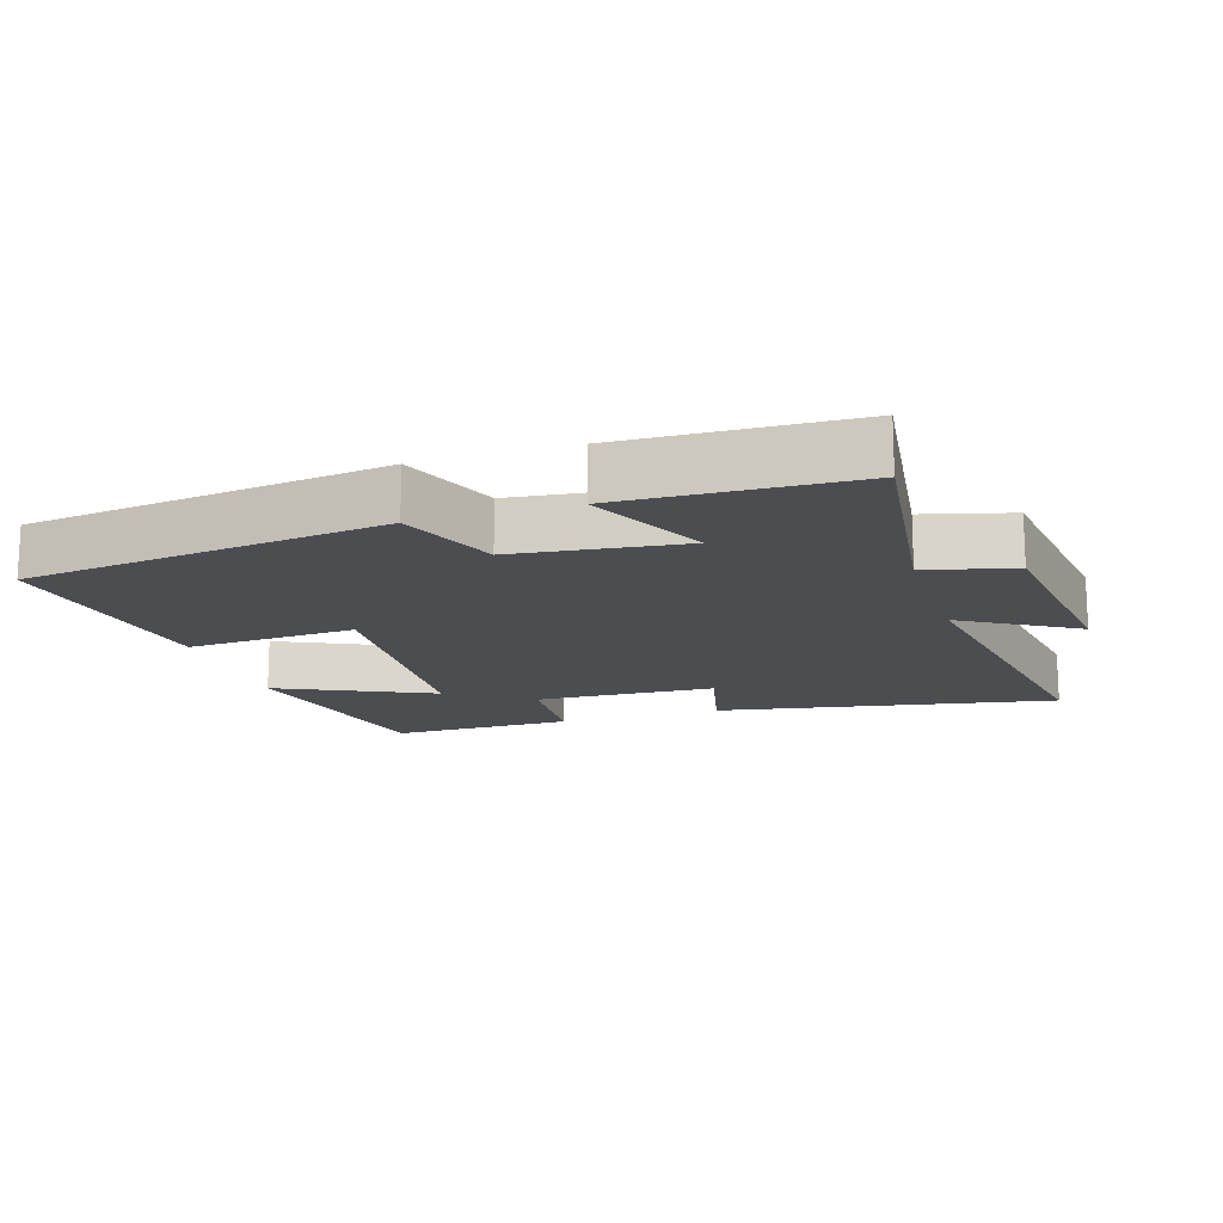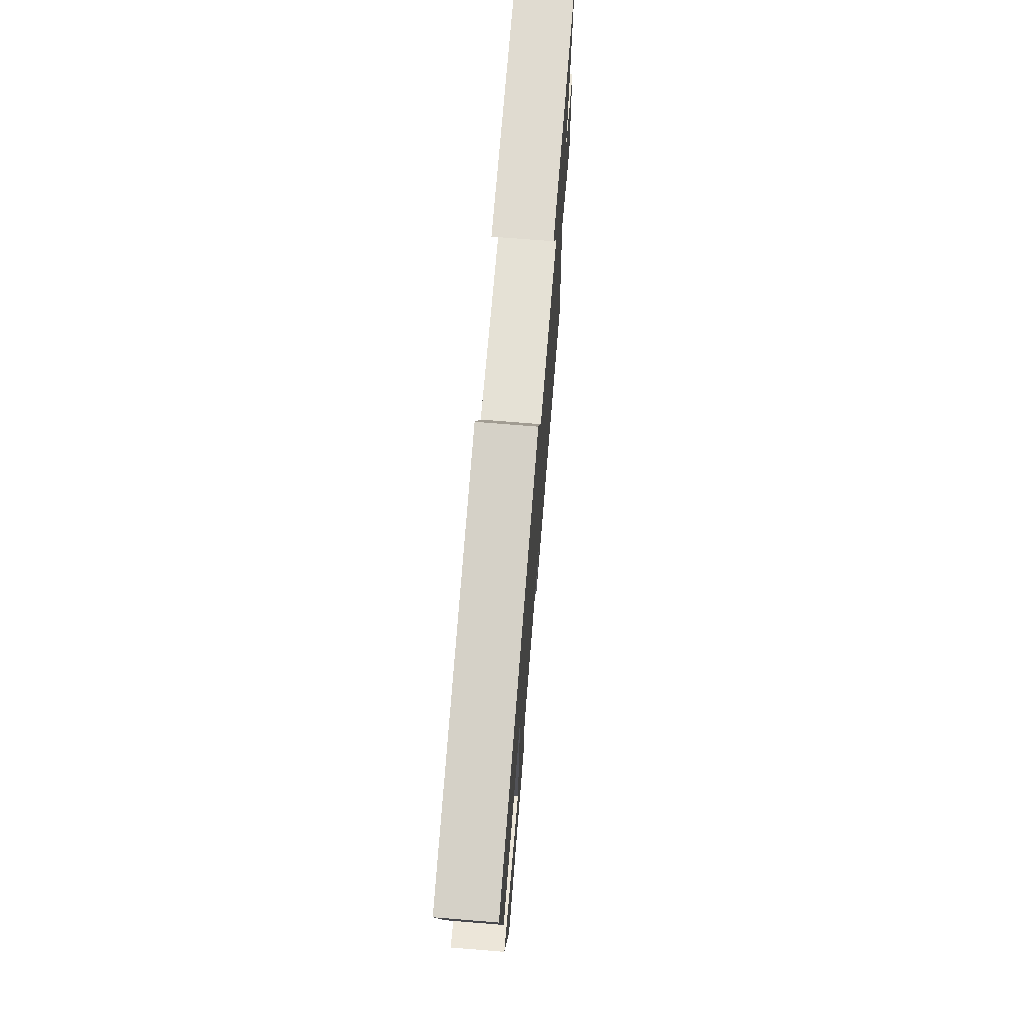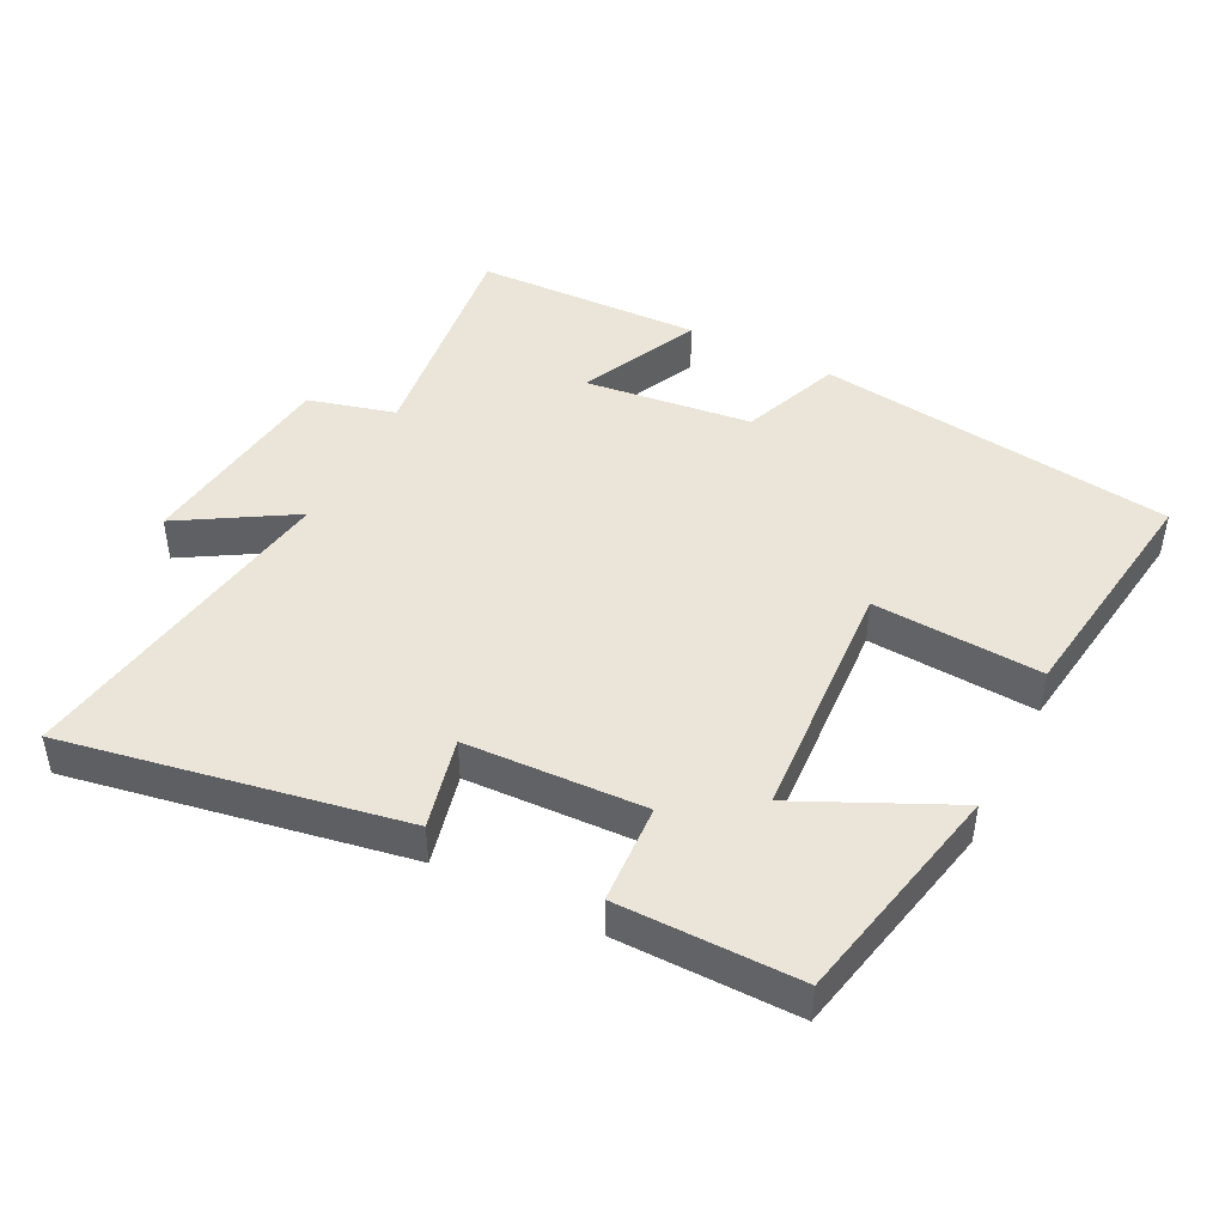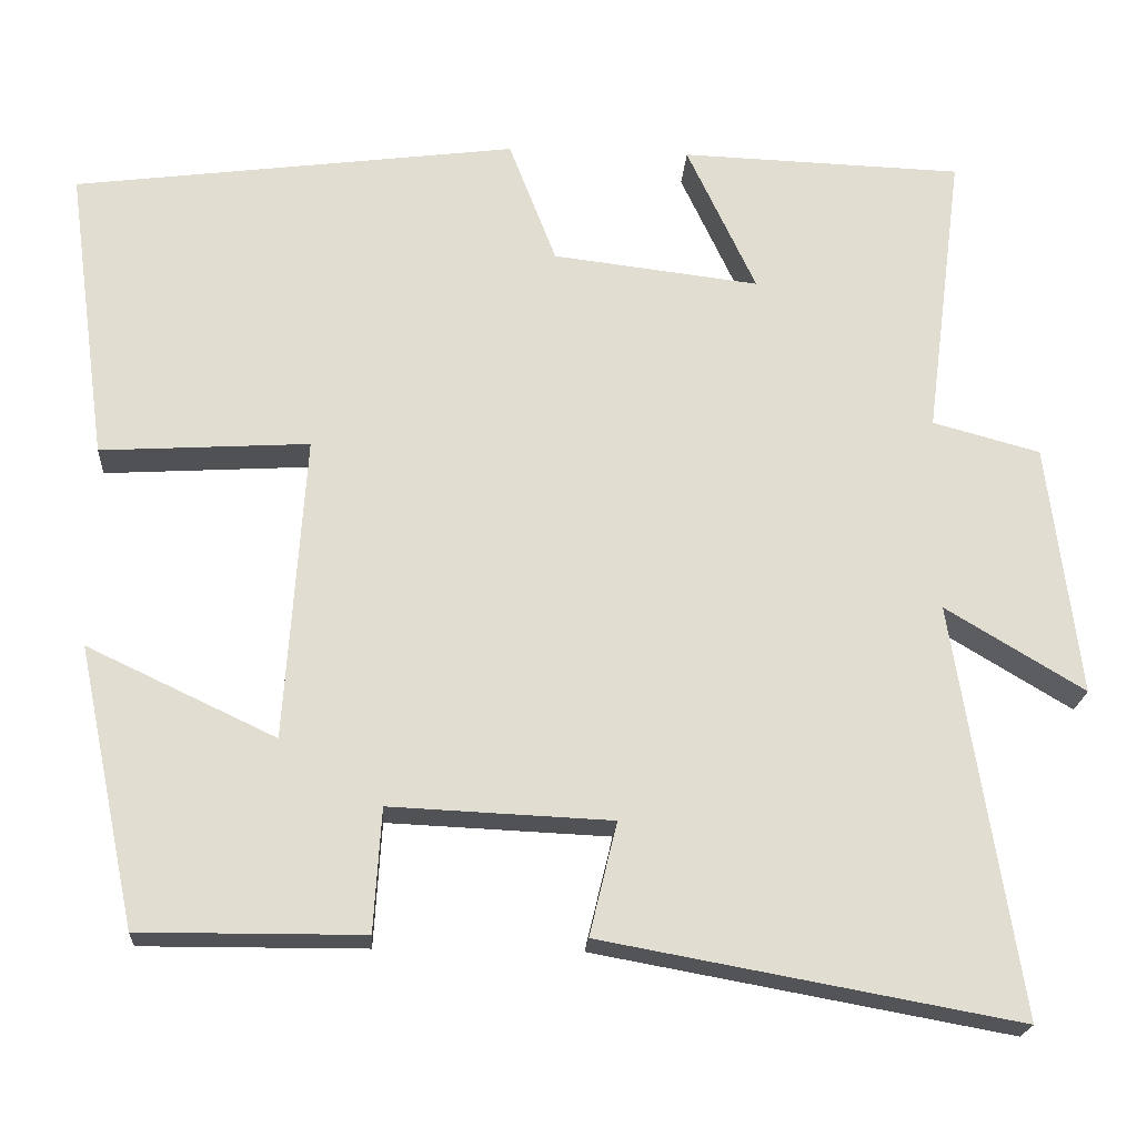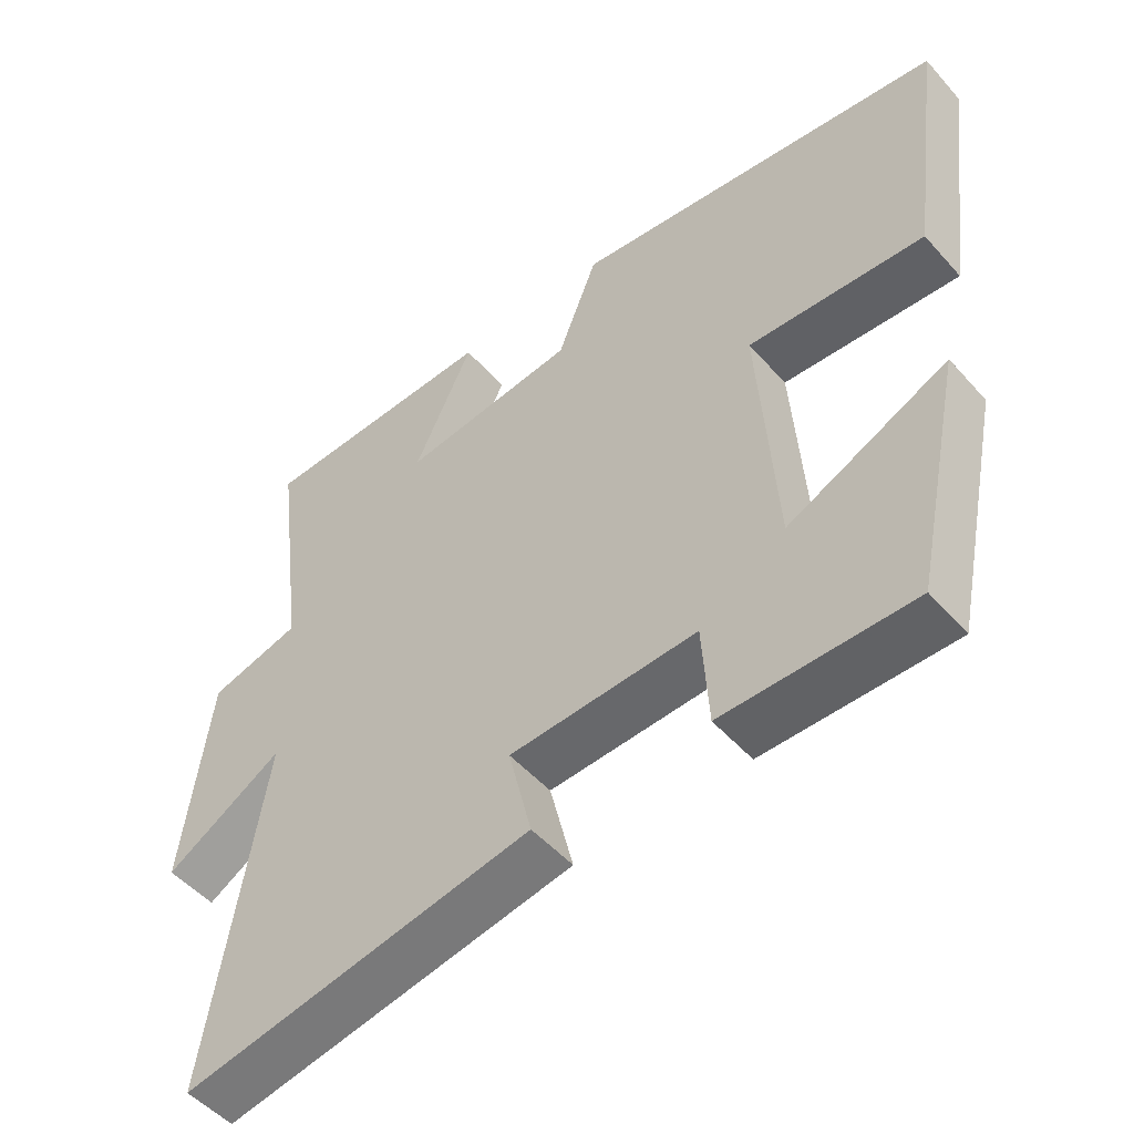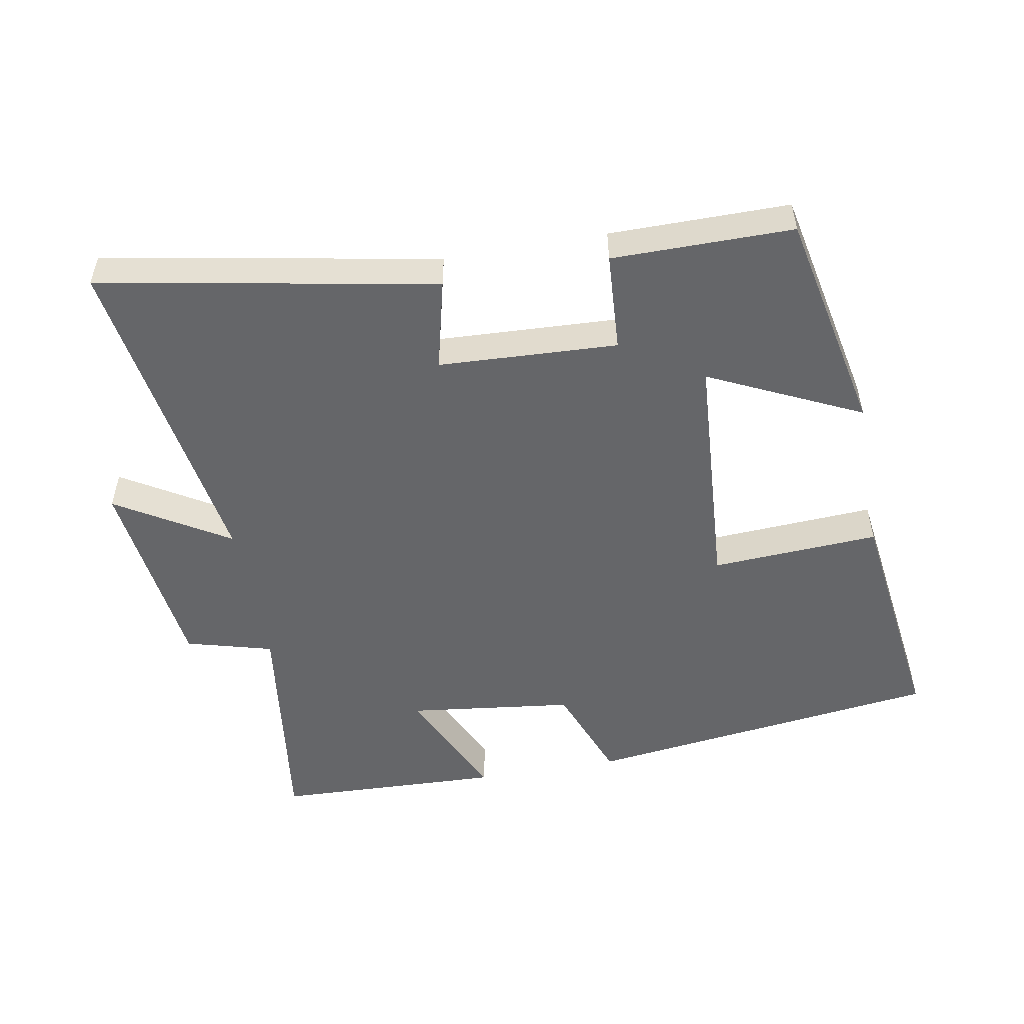
<metadata>
{"format":"obj","ext":"obj","renderer":"f3d","projection":"perspective","resolution":1024,"background":"white","views":[{"elev":-15.6,"azim":17.7,"up":"+Y"},{"elev":72.1,"azim":-85.4,"up":"+Z"},{"elev":45.4,"azim":-153.0,"up":"+Y"},{"elev":-20.8,"azim":-3.7,"up":"+Z"},{"elev":-50.7,"azim":-140.1,"up":"+Z"},{"elev":-51.9,"azim":-169.9,"up":"+Y"}]}
</metadata>
<code>
v -0.548 0.07 0.431
v -0.016 0.07 0.5
v 0.041 0.07 0.352
v 0.289 0.07 0.322
v 0.206 0.07 0.5
v 0.545 0.07 0.488
v 0.5 0.07 0.141
v 0.629 0.07 0.106
v 0.667 0.07 -0.198
v 0.5 0.07 -0.097
v 0.578 0.07 -0.591
v 0.08 0.07 -0.5
v 0.113 0.07 -0.364
v -0.153 0.07 -0.352
v -0.162 0.07 -0.5
v -0.43 0.07 -0.501
v -0.5 0.07 -0.167
v -0.274 0.07 -0.274
v -0.25 0.07 0.092
v -0.5 0.07 0.077
v -0.548 0 0.431
v -0.016 0 0.5
v 0.041 0 0.352
v 0.289 0 0.322
v 0.206 0 0.5
v 0.545 0 0.488
v 0.5 0 0.141
v 0.629 0 0.106
v 0.667 0 -0.198
v 0.5 0 -0.097
v 0.578 0 -0.591
v 0.08 0 -0.5
v 0.113 0 -0.364
v -0.153 0 -0.352
v -0.162 0 -0.5
v -0.43 0 -0.501
v -0.5 0 -0.167
v -0.274 0 -0.274
v -0.25 0 0.092
v -0.5 0 0.077
f 19 20 1 2
f 18 19 2 3
f 15 16 17 18
f 14 15 18
f 13 14 18 3
f 10 11 12 13
f 10 13 3 4
f 7 8 9 10
f 7 10 4 5
f 5 6 7
f 22 21 40 39
f 23 22 39 38
f 38 37 36 35
f 38 35 34
f 23 38 34 33
f 33 32 31 30
f 24 23 33 30
f 30 29 28 27
f 25 24 30 27
f 27 26 25
f 1 21 22 2
f 2 22 23 3
f 3 23 24 4
f 4 24 25 5
f 5 25 26 6
f 6 26 27 7
f 7 27 28 8
f 8 28 29 9
f 9 29 30 10
f 10 30 31 11
f 11 31 32 12
f 12 32 33 13
f 13 33 34 14
f 14 34 35 15
f 15 35 36 16
f 16 36 37 17
f 17 37 38 18
f 18 38 39 19
f 19 39 40 20
f 20 40 21 1

</code>
